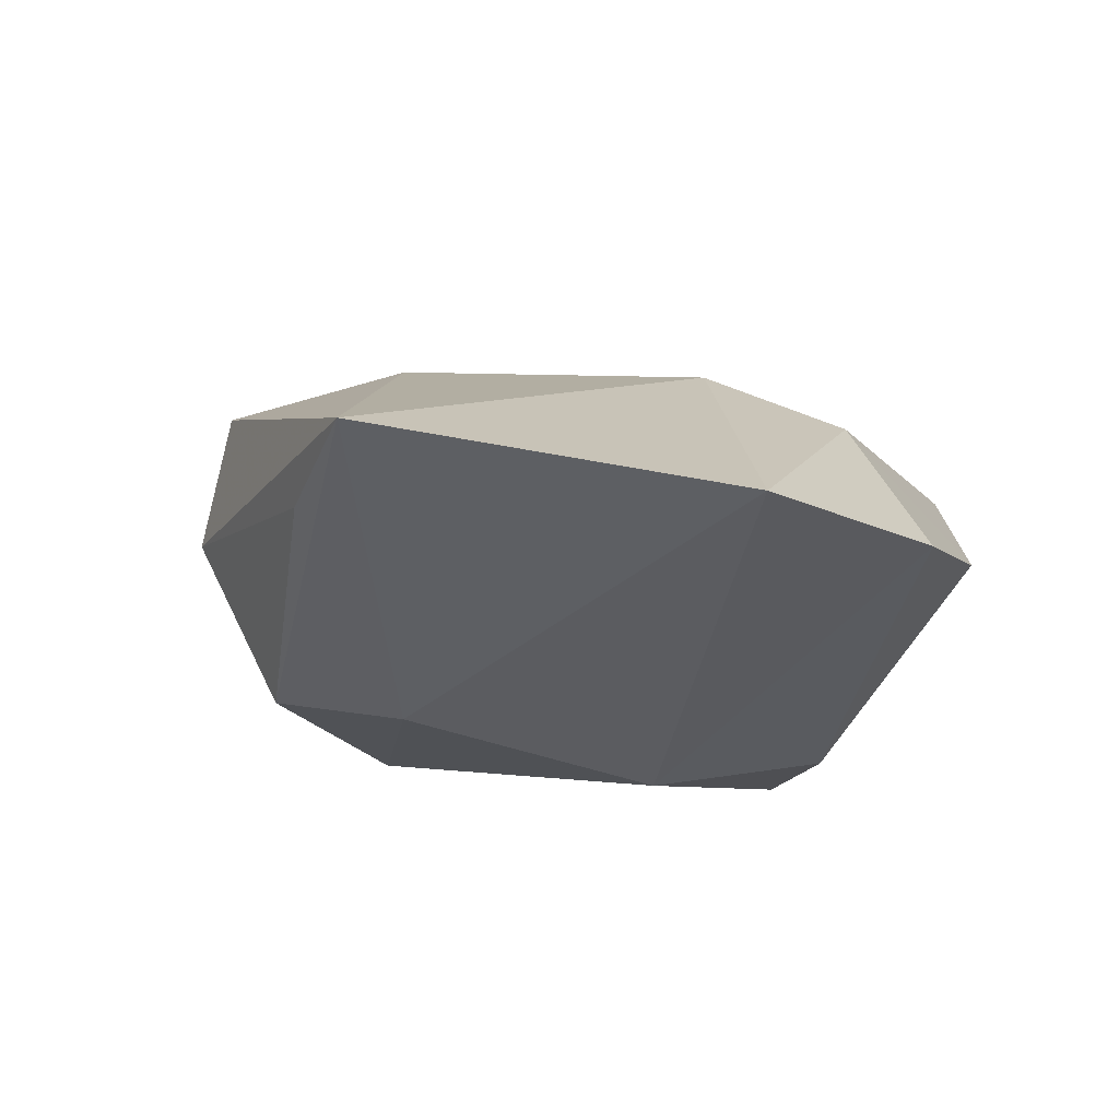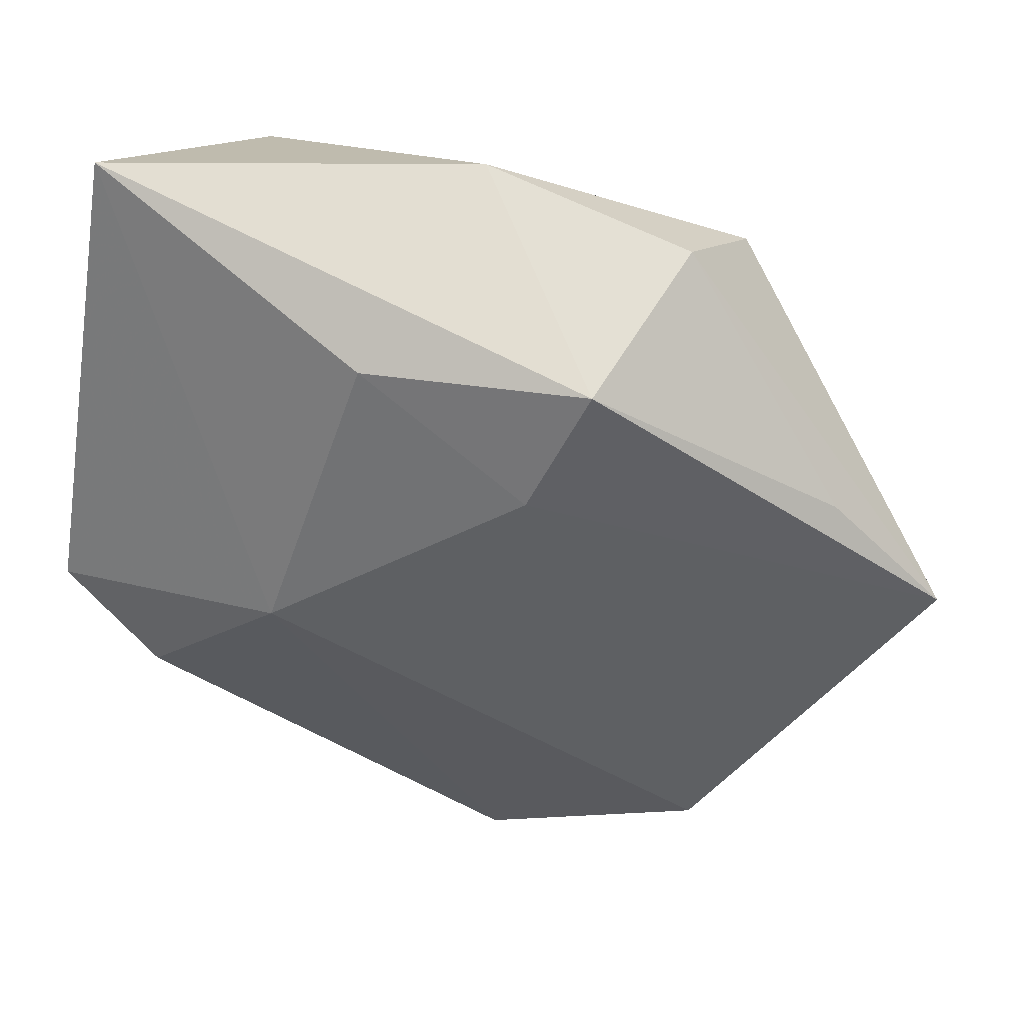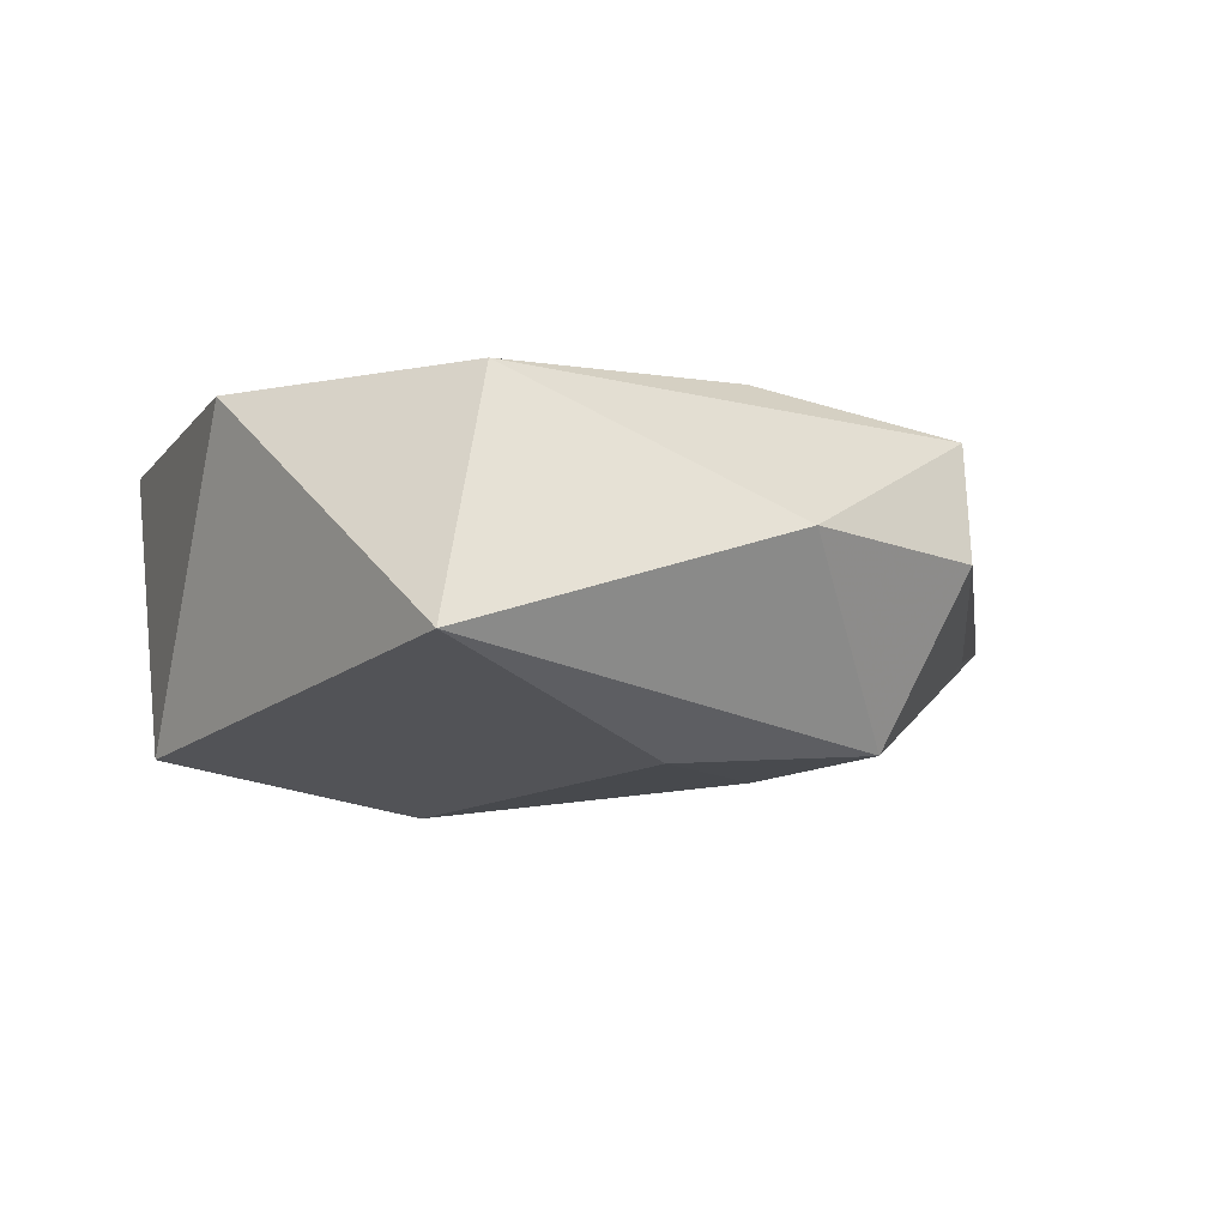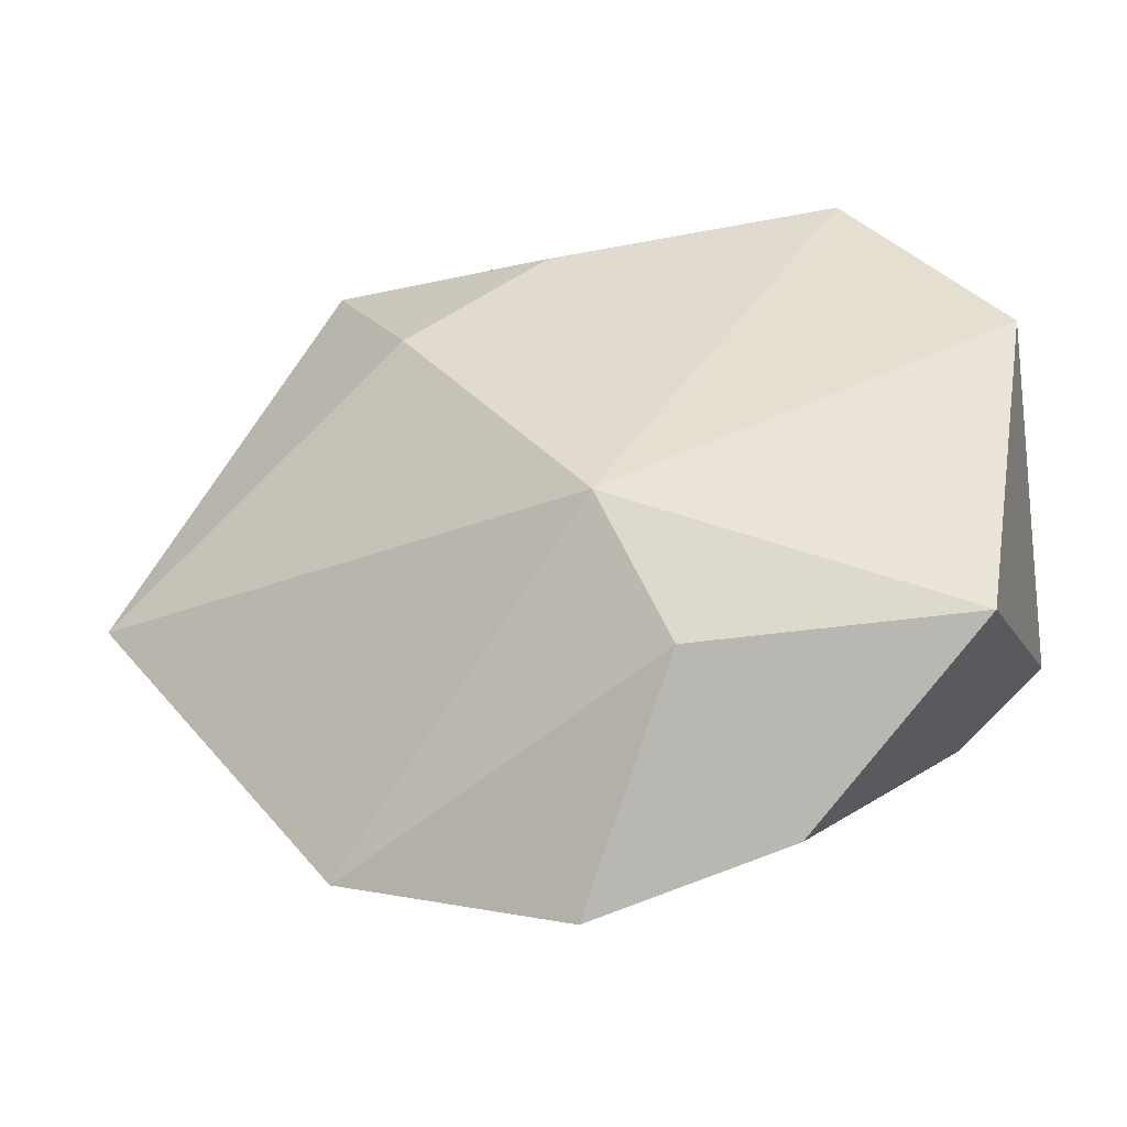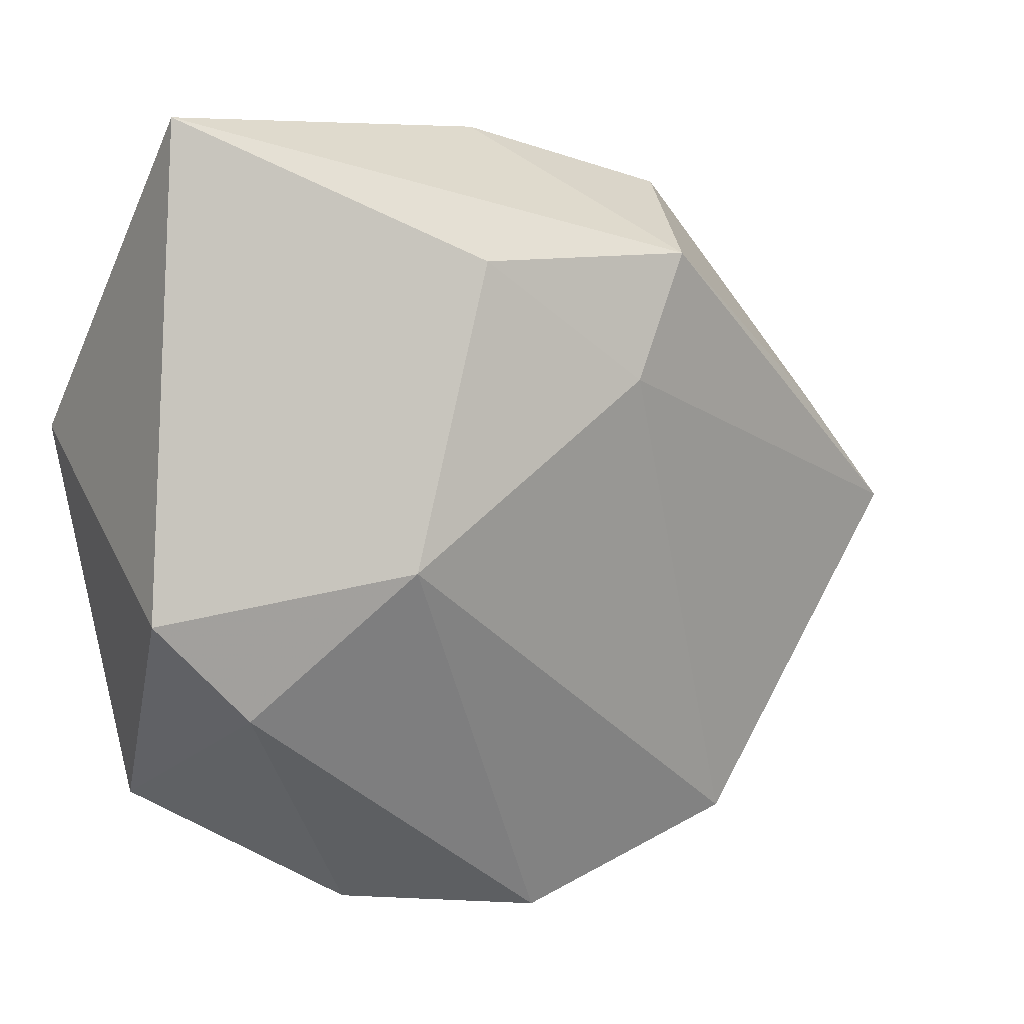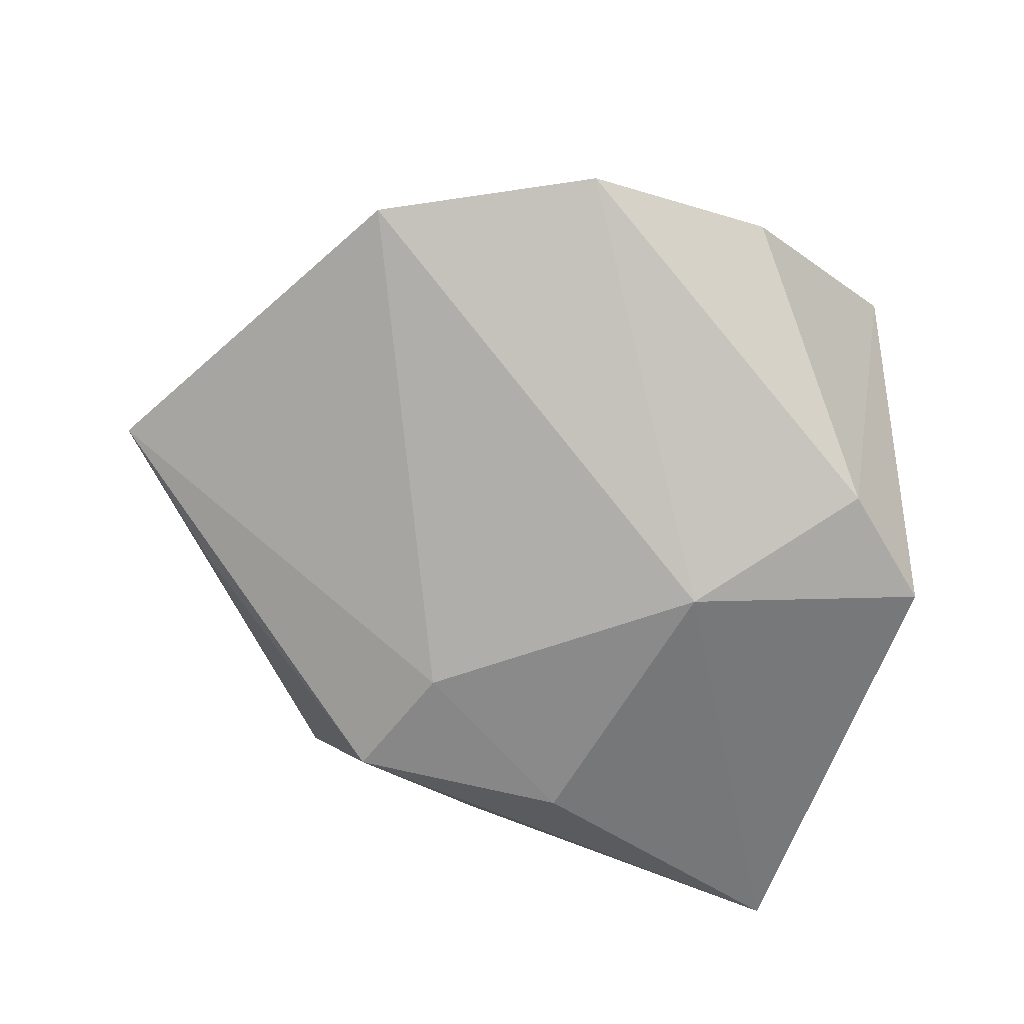
<metadata>
{"format":"obj","ext":"obj","renderer":"f3d","projection":"perspective","resolution":1024,"background":"white","views":[{"elev":-20.6,"azim":-62.0,"up":"+Z"},{"elev":39.3,"azim":-165.6,"up":"+Y"},{"elev":-7.0,"azim":150.3,"up":"+Z"},{"elev":-50.2,"azim":8.1,"up":"+Y"},{"elev":10.0,"azim":153.8,"up":"+Y"},{"elev":-70.0,"azim":-11.9,"up":"+Z"}]}
</metadata>
<code>
v 0.02971 -0.02046 -0.01865
v 0.03292 -0.03692 0.01551
v 0.03392 0.0433 -0.009744
v -0.009669 -0.05041 -0.007282
v -0.01675 0.01407 -0.02016
v -0.0338 0.02893 0.01516
v 0.001859 0.02788 -0.01948
v -0.009051 0.026 0.01931
v 0.01259 -0.04771 -0.001728
v 0.0402 -0.009145 -0.01827
v -0.02992 0.03529 0.001176
v 0.01231 -0.004901 -0.02381
v -0.02463 0.01026 0.02127
v -0.04886 0.008636 -0.005357
v -0.03498 -0.04123 -0.007964
v -0.02334 0.02798 -0.01791
v 0.04081 0.007827 0.01627
v 0.002695 -0.03613 0.01471
v 0.02376 0.03287 0.01709
v -0.06136 -0.004911 -0.002449
v -0.004168 -0.0205 0.02225
v -0.006523 0.04196 0.002553
f 17 2 10
f 3 17 10
f 19 17 3
f 20 16 5
f 8 13 19
f 2 17 21
f 19 13 21
f 21 17 19
f 21 13 20
f 10 2 1
f 2 9 1
f 1 9 4
f 16 3 7
f 7 5 16
f 14 16 20
f 16 14 11
f 11 14 20
f 2 21 18
f 18 9 2
f 4 9 18
f 12 1 4
f 10 1 12
f 5 7 12
f 12 3 10
f 12 7 3
f 6 8 19
f 13 8 6
f 20 13 6
f 6 11 20
f 22 3 16
f 16 11 22
f 19 3 22
f 22 6 19
f 11 6 22
f 15 12 4
f 5 12 15
f 20 5 15
f 15 21 20
f 4 18 15
f 15 18 21

</code>
